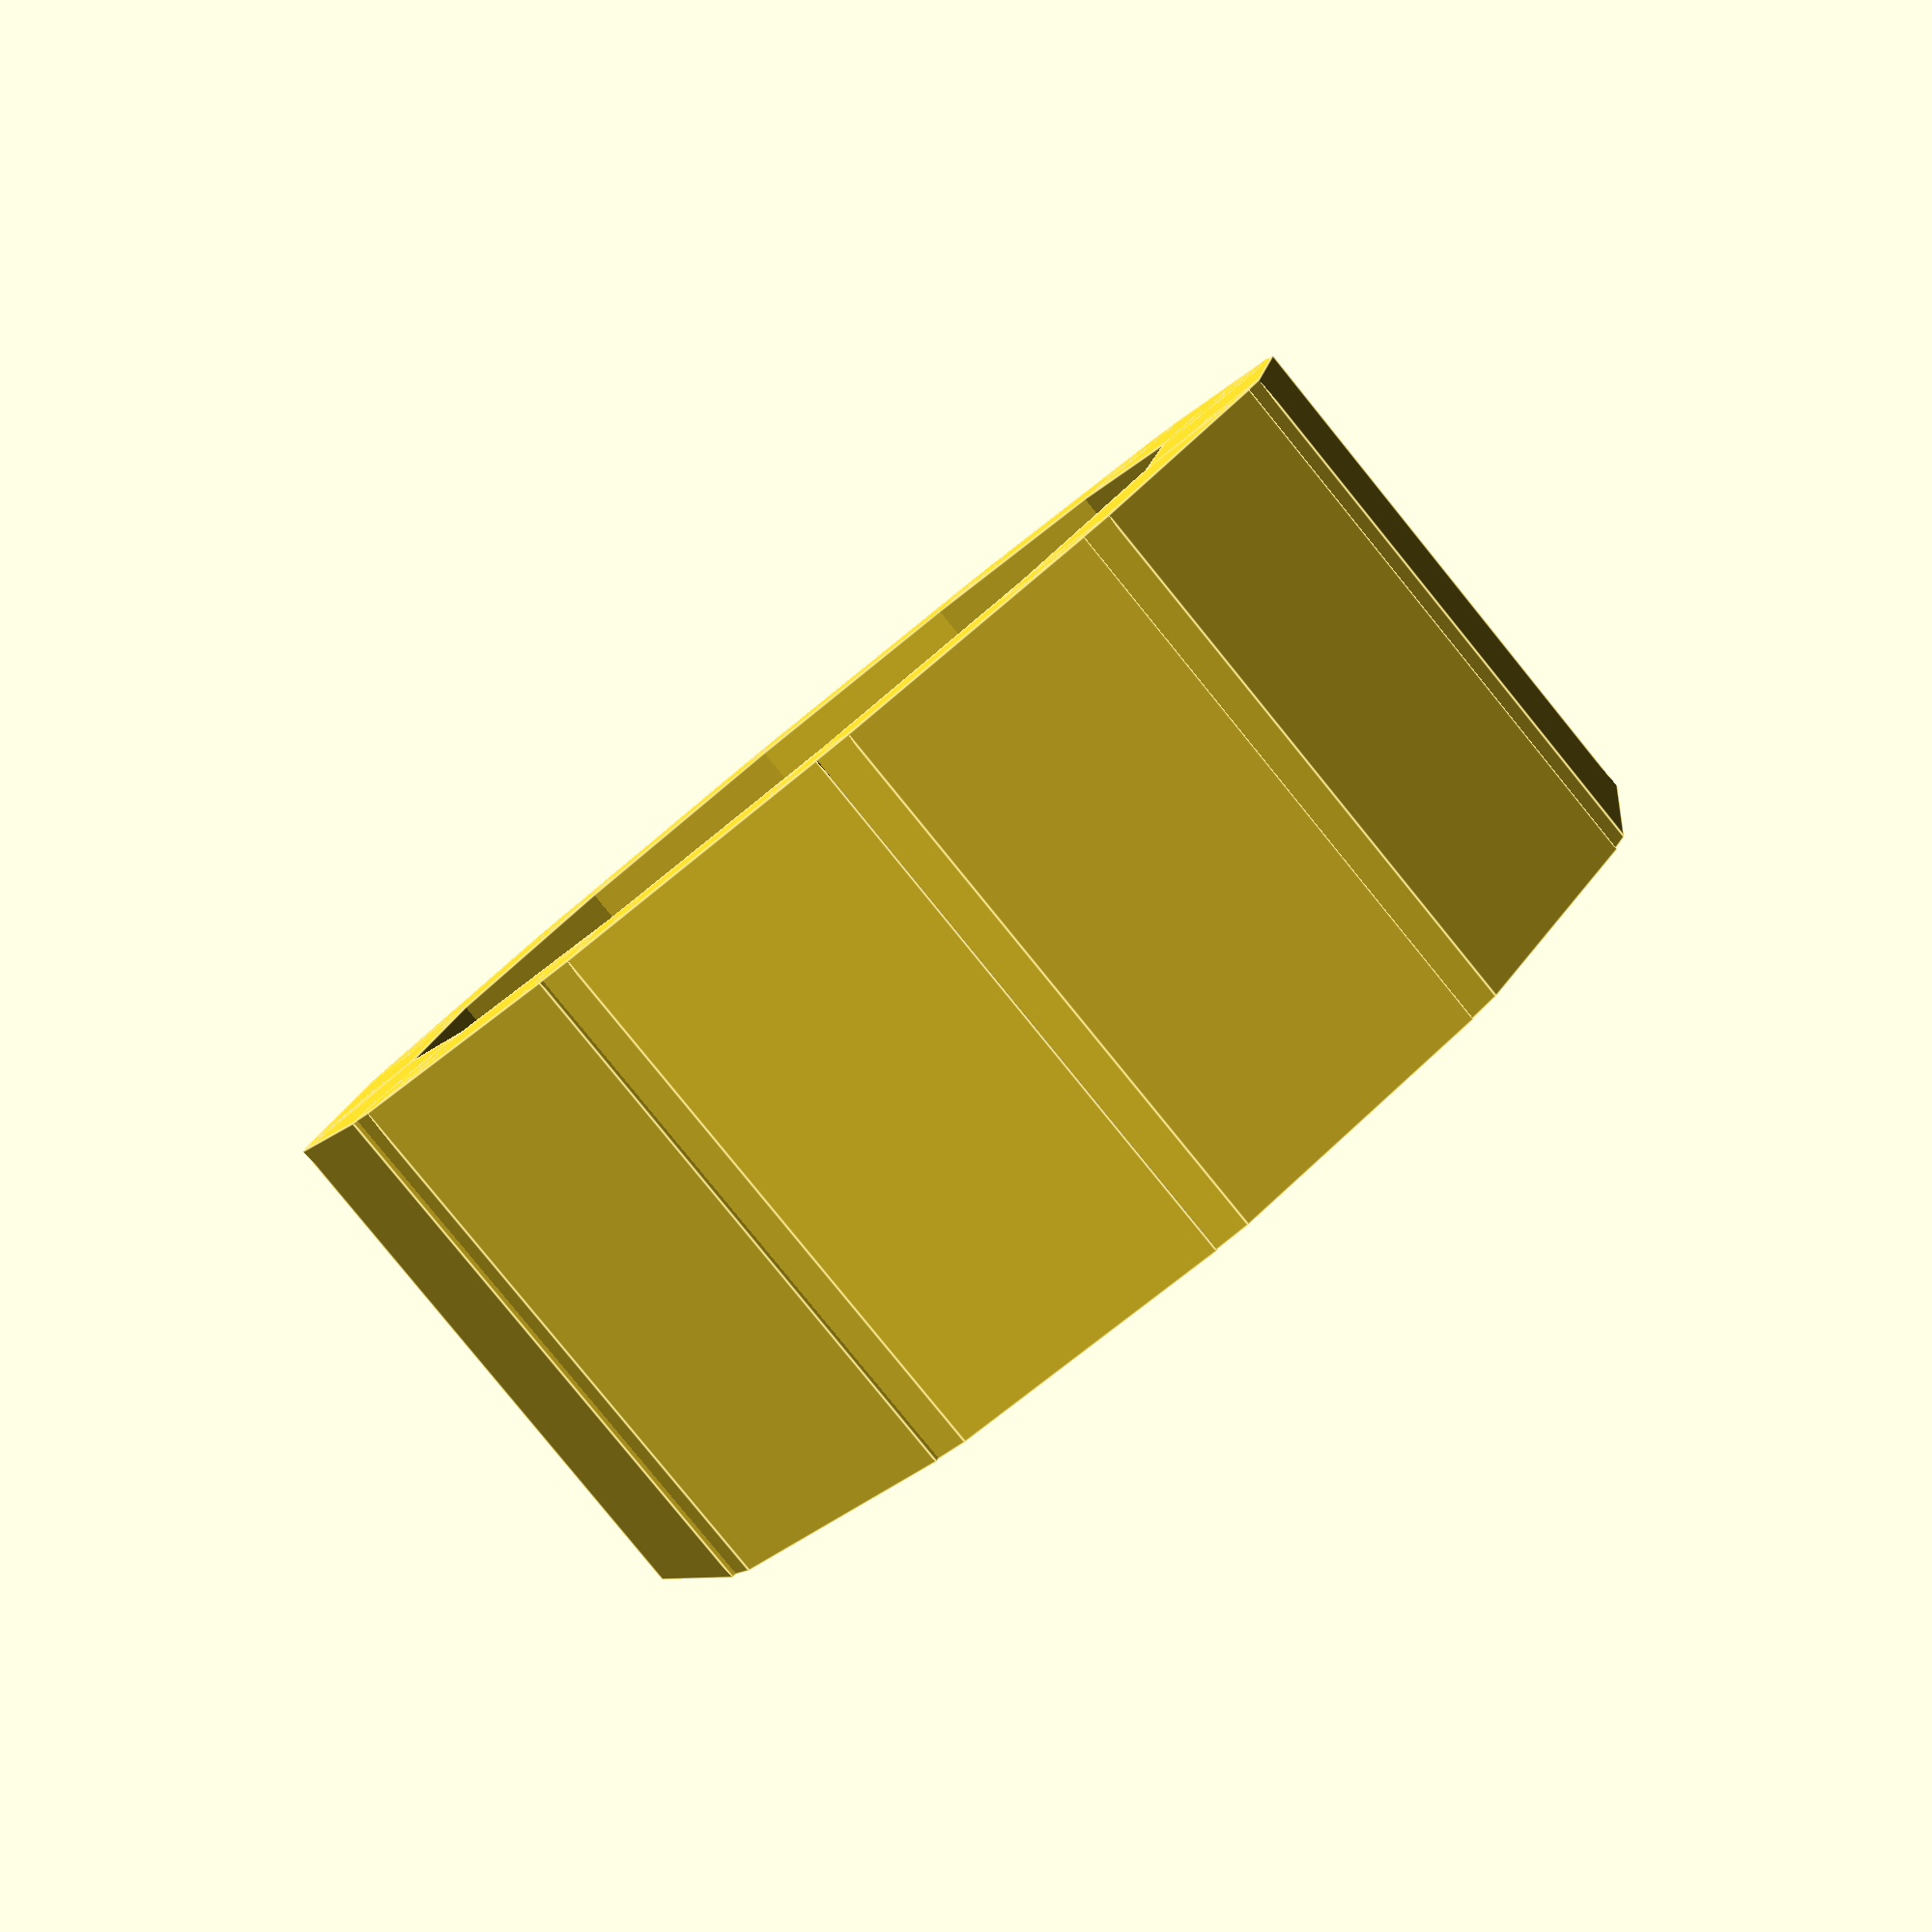
<openscad>
// All dimensions in mm

treadWidth = 20;              // Width of the treads
toothDiameter = 5;            // Diameter of the tooth on the link
linkLength = 20;              // Length of a link
linkThickness = 3;            // Thinkness of the tread bit of the lin

driveWheelWidth = 12;
driveWheelDiameter = 40;      // Diameter of the drive wheel
driveWheelTeeth = 12;         // Number of teeth on the drive wheel

hubDiameter = 6;              // Diameter of the center shaft on wheel
rimThickness = 3;             // Thickness of the rim not including teeth
spokeThickness = 3;           // Thickness of the spokes

//linkBase();
//driveWheelBase();
testLinksAroundWheel();

module linkBase(rot=0) {
  toothSeperation = 2 * sin(360/driveWheelTeeth/2) * driveWheelDiameter/2;
  
  rotate([0,0,rot]) {
    cylinder(treadWidth, d=toothDiameter);
    translate([0, -toothDiameter/2, 0])
      cube([toothSeperation, toothDiameter, treadWidth]);
  }
}

module driveWheelBase() {
  r = driveWheelDiameter / 2;
  w = driveWheelWidth;
  difference() {
    // Blank
    cylinder(w, r=r);
    // Teeth
    for (n = [0 : driveWheelTeeth - 1]) {
      deg = 360 / driveWheelTeeth * n;
      translate([r*cos(deg), r*sin(deg), 0])
        cylinder(w, d=toothDiameter+1);
    }
    // Center cutouts
    cylinder(w/2-spokeThickness/2, r=r-toothDiameter/2-spokeThickness/2);
    translate([0, 0, w/2+spokeThickness/2]) 
      cylinder(w/2-spokeThickness/2, r=r-toothDiameter/2-spokeThickness/2);
    // Spoke holes
    spokeCenter = (r-toothDiameter/2-rimThickness+hubDiameter/2)/2;
    spokeRadius = 0.8*(spokeCenter - hubDiameter/2);
    for (n = [0 : 3]) {
      deg = 360 / 4 * n;
      translate([spokeCenter*cos(deg), spokeCenter*sin(deg), 0])
        cylinder(w, r=spokeRadius);
    }
  }
  // Hub
  cylinder(w/2+spokeThickness/2+1, d=hubDiameter);
}

module testLinksAroundWheel() {
  translate([0, 0, -driveWheelWidth/2]) 
    color("blue") 
      driveWheelBase();
  
  r = driveWheelDiameter / 2;
  for (n = [0 : driveWheelTeeth - 1]) {
      deg = 360 / driveWheelTeeth * n;
      translate([r*cos(deg), r*sin(deg), -treadWidth/2])
        linkBase(deg+90+360/driveWheelWidth/2);
    }
  
}
 
</openscad>
<views>
elev=83.3 azim=23.0 roll=39.1 proj=p view=edges
</views>
